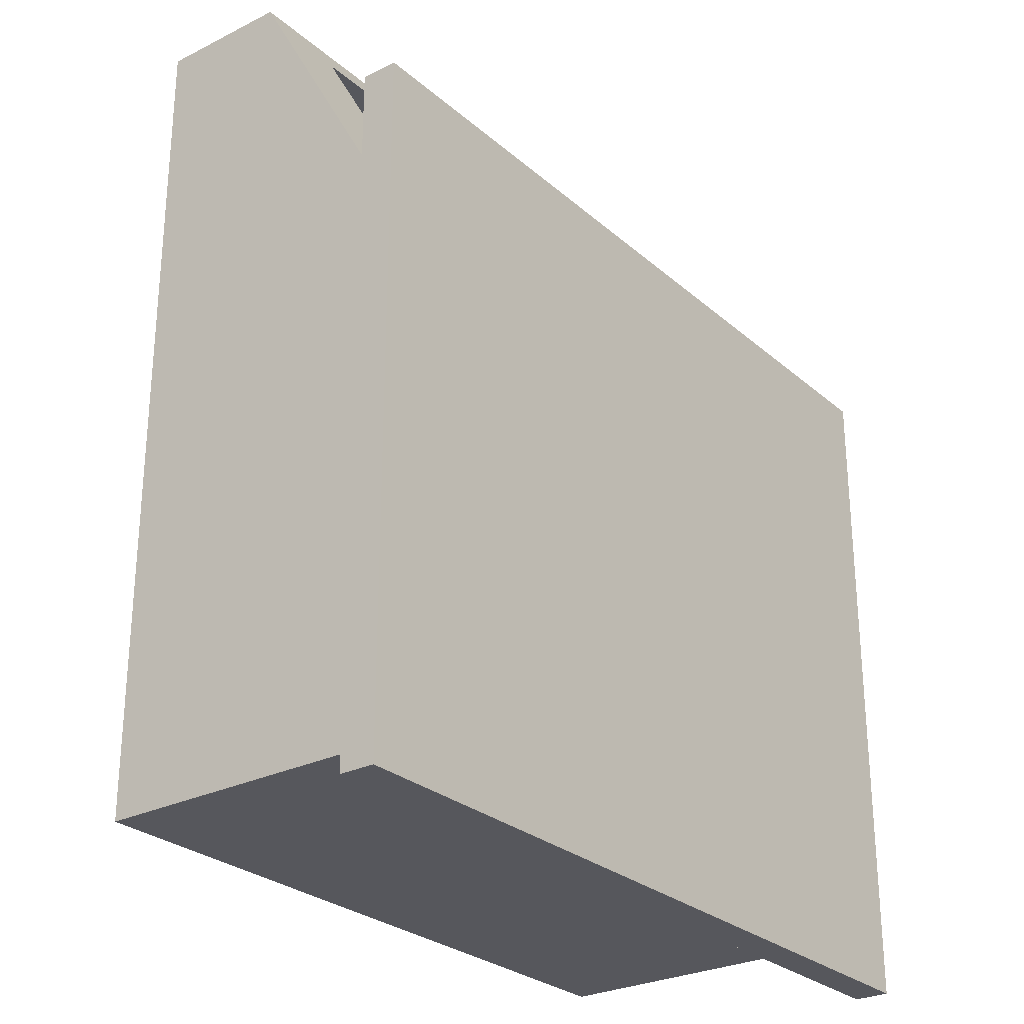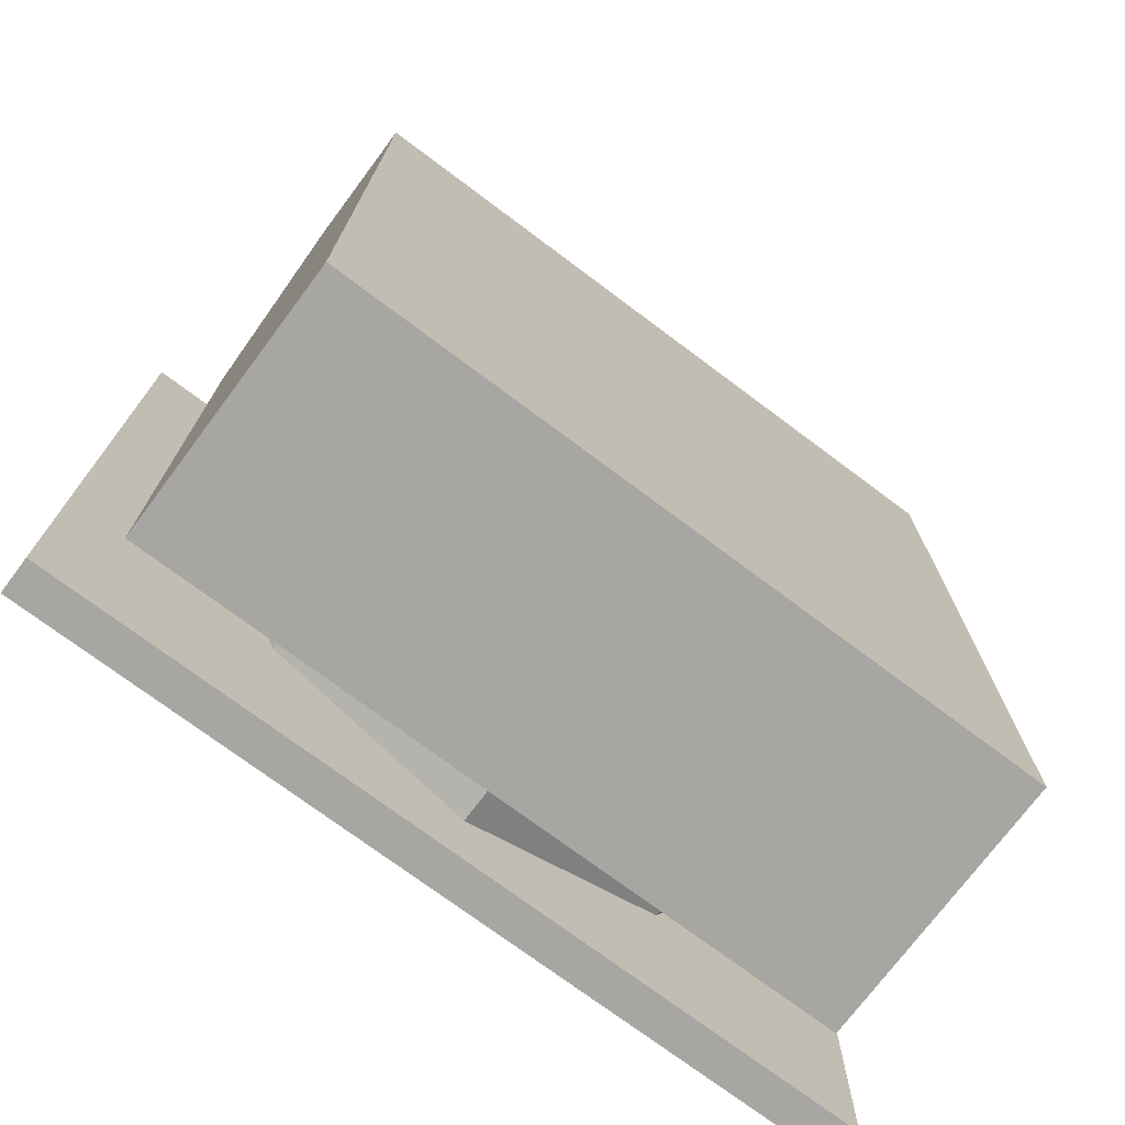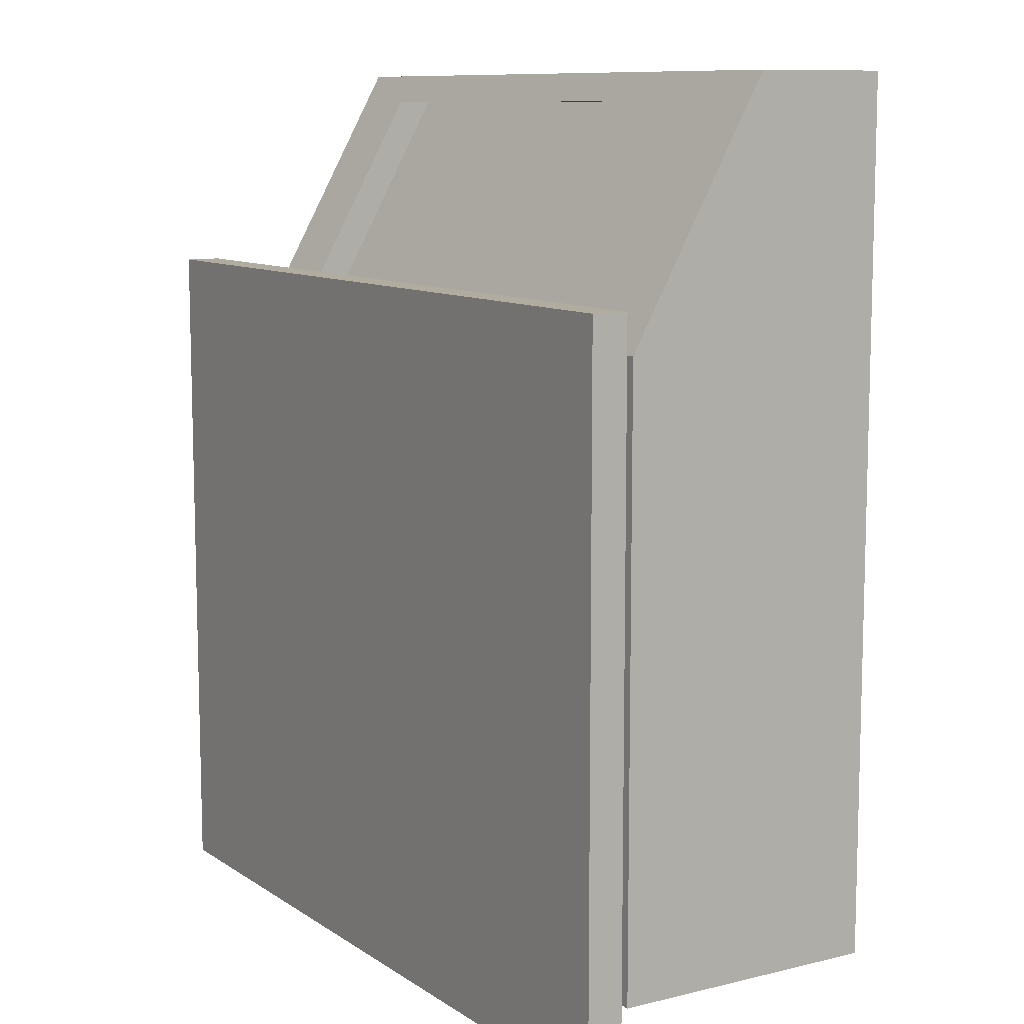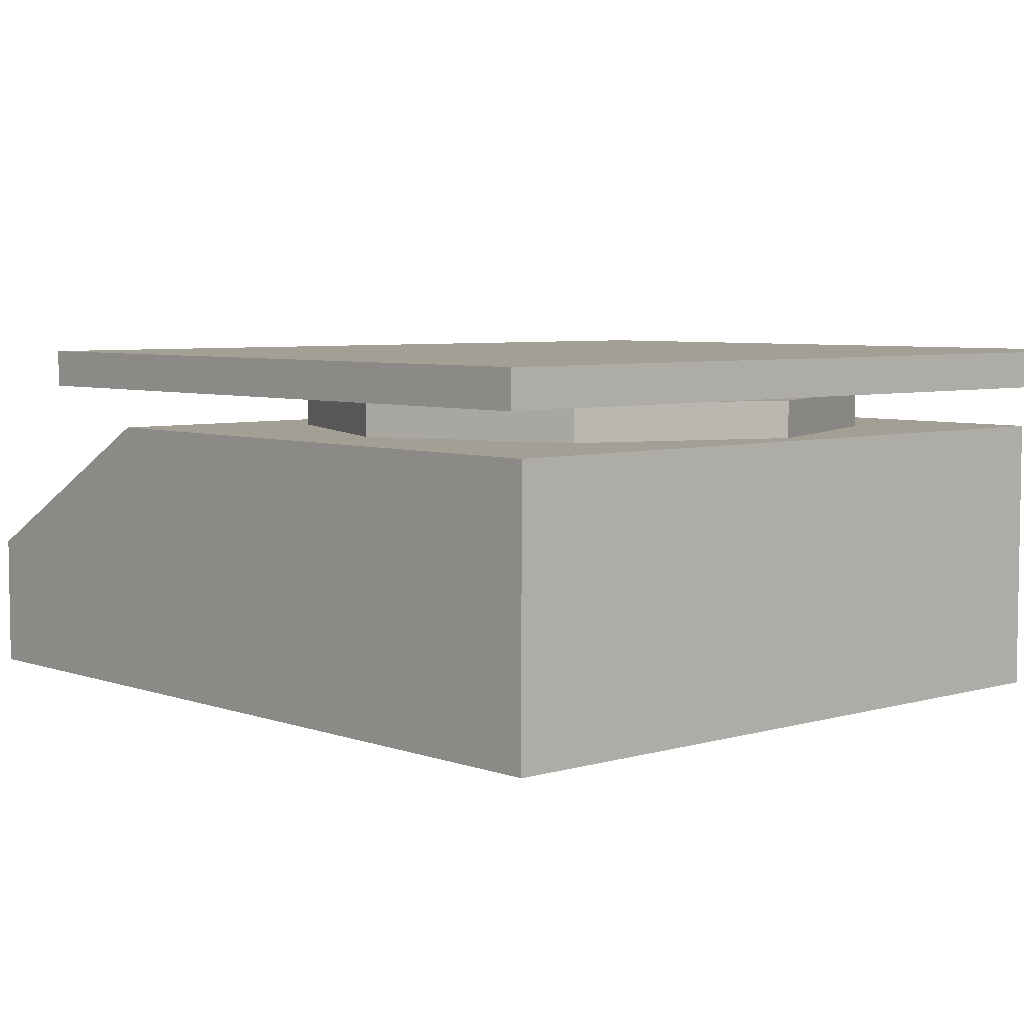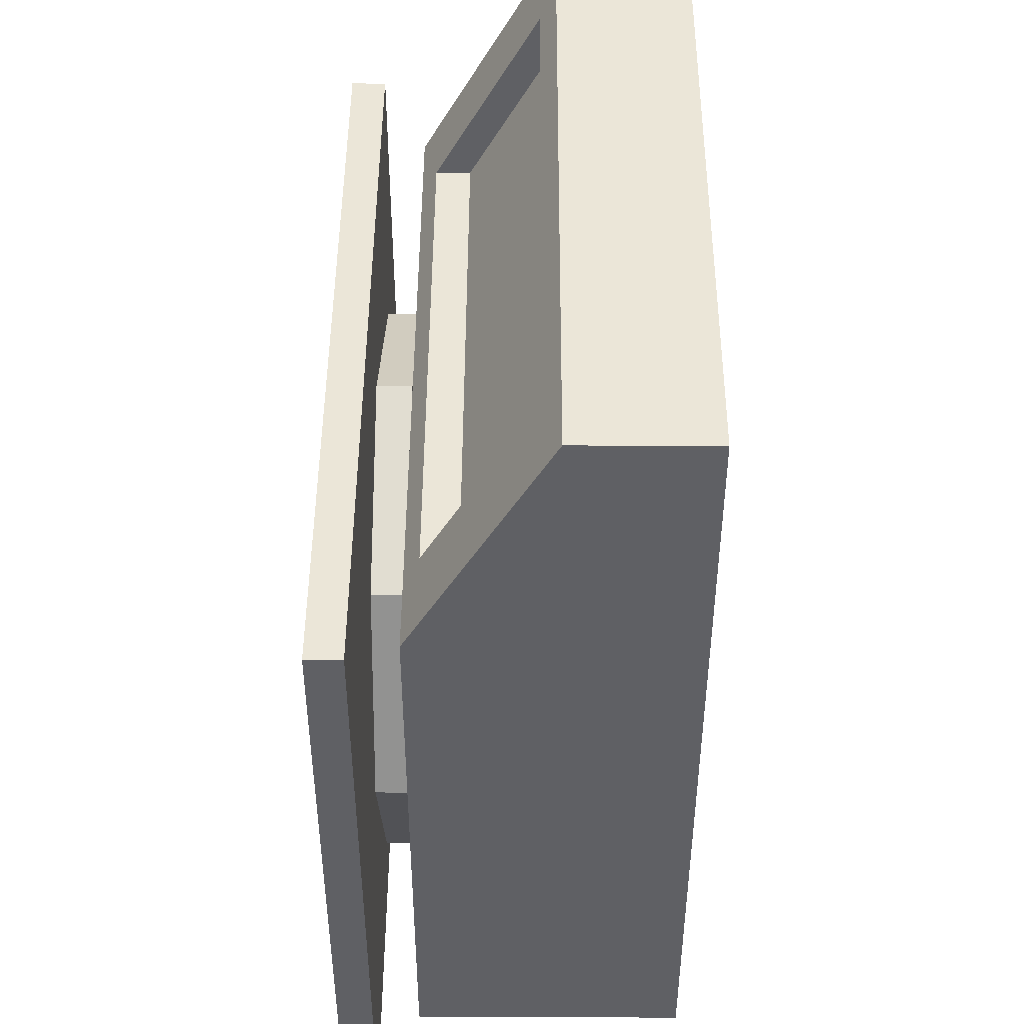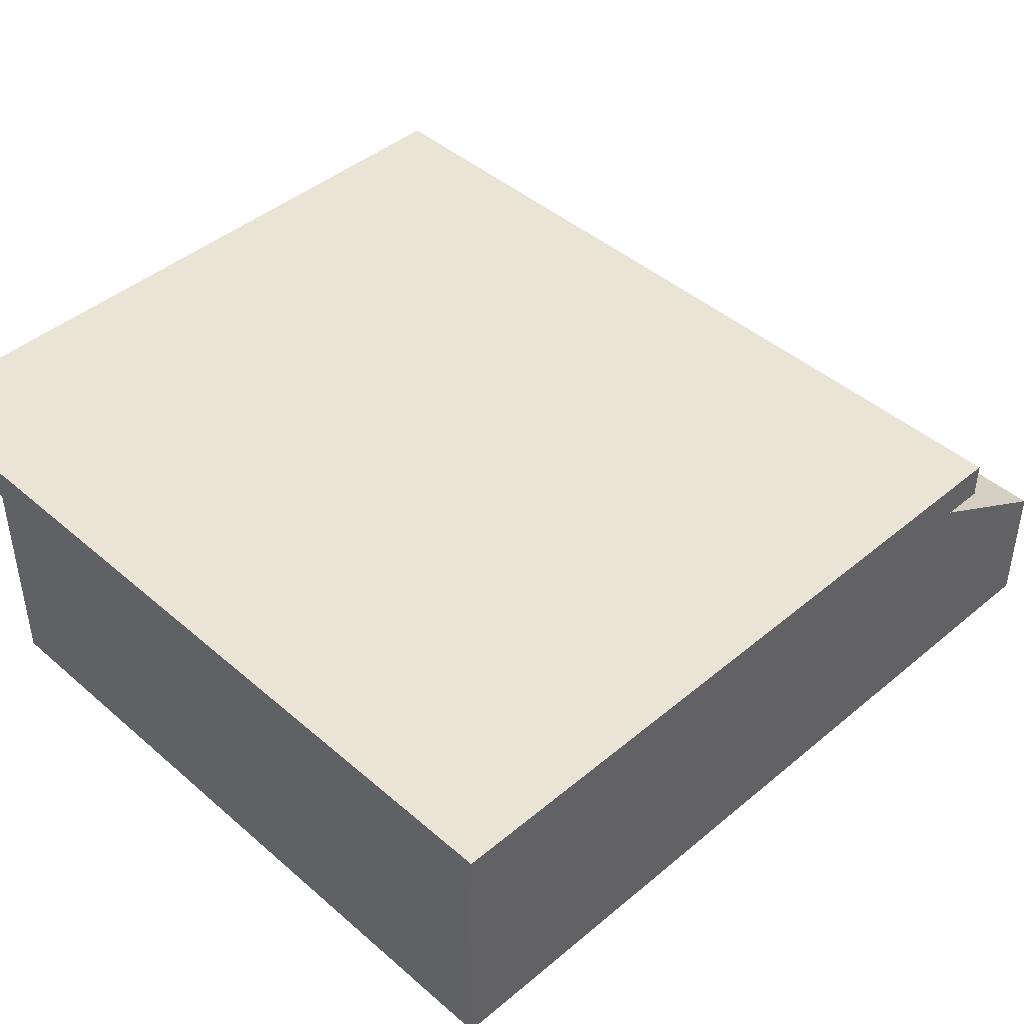
<metadata>
{"format":"obj","ext":"obj","renderer":"f3d","projection":"perspective","resolution":1024,"background":"white","views":[{"elev":-27.5,"azim":127.5,"up":"+Z"},{"elev":-74.0,"azim":-36.8,"up":"+Z"},{"elev":9.9,"azim":-122.0,"up":"+Z"},{"elev":5.5,"azim":137.8,"up":"+Y"},{"elev":46.3,"azim":-89.7,"up":"+Z"},{"elev":43.8,"azim":-134.5,"up":"+Y"}]}
</metadata>
<code>
o Cube
v -1 0 1
v -1 0.3753 1
v -1 0 -1.4
v -1 0.7653 -1.4
v 1 0 1
v 1 0.3753 1
v 1 0 -1.4
v 1 0.7653 -1.4
v -1 0.7653 0.3
v 1 0.7653 0.3
v -0.7757 0.4191 0.9215
v 0.7757 0.4191 0.9215
v -0.7757 0.7216 0.3785
v 0.7757 0.7216 0.3785
v -0.7757 0.3191 0.9215
v 0.7757 0.3191 0.9215
v -0.7757 0.6216 0.3785
v 0.7757 0.6216 0.3785
v -1.15 0.8876 -1.527
v 1.15 0.8876 -1.527
v -1.15 0.8876 0.4272
v 1.15 0.8876 0.4272
v -1.15 0.9876 -1.527
v 1.15 0.9876 -1.527
v -1.15 0.9876 0.4272
v 1.15 0.9876 0.4272
v 0 0.77 -1.36
v 0 0.87 -1.36
v 0.5657 0.77 -1.126
v 0.5657 0.87 -1.126
v 0.8 0.77 -0.56
v 0.8 0.87 -0.56
v 0.5657 0.77 0.005685
v 0.5657 0.87 0.005685
v 0 0.77 0.24
v 0 0.87 0.24
v -0.5657 0.77 0.005685
v -0.5657 0.87 0.005685
v -0.8 0.77 -0.56
v -0.8 0.87 -0.56
v -0.5657 0.77 -1.126
v -0.5657 0.87 -1.126
f 3 7 5 1
f 10 9 13 14
f 1 5 6 2
f 3 1 2 9 4
f 3 4 8 7
f 7 8 10 6 5
f 9 2 11 13
f 6 10 14 12
f 2 6 12 11
f 14 13 17 18
f 13 11 15 17
f 11 12 16 15
f 12 14 18 16
f 15 16 18 17
f 22 21 19 20
f 10 8 4 9
f 26 24 23 25
f 19 21 25 23
f 20 19 23 24
f 21 22 26 25
f 22 20 24 26
f 27 28 30 29
f 29 30 32 31
f 31 32 34 33
f 33 34 36 35
f 35 36 38 37
f 37 38 40 39
f 30 28 42 40 38 36 34 32
f 39 40 42 41
f 41 42 28 27
f 27 29 31 33 35 37 39 41

</code>
